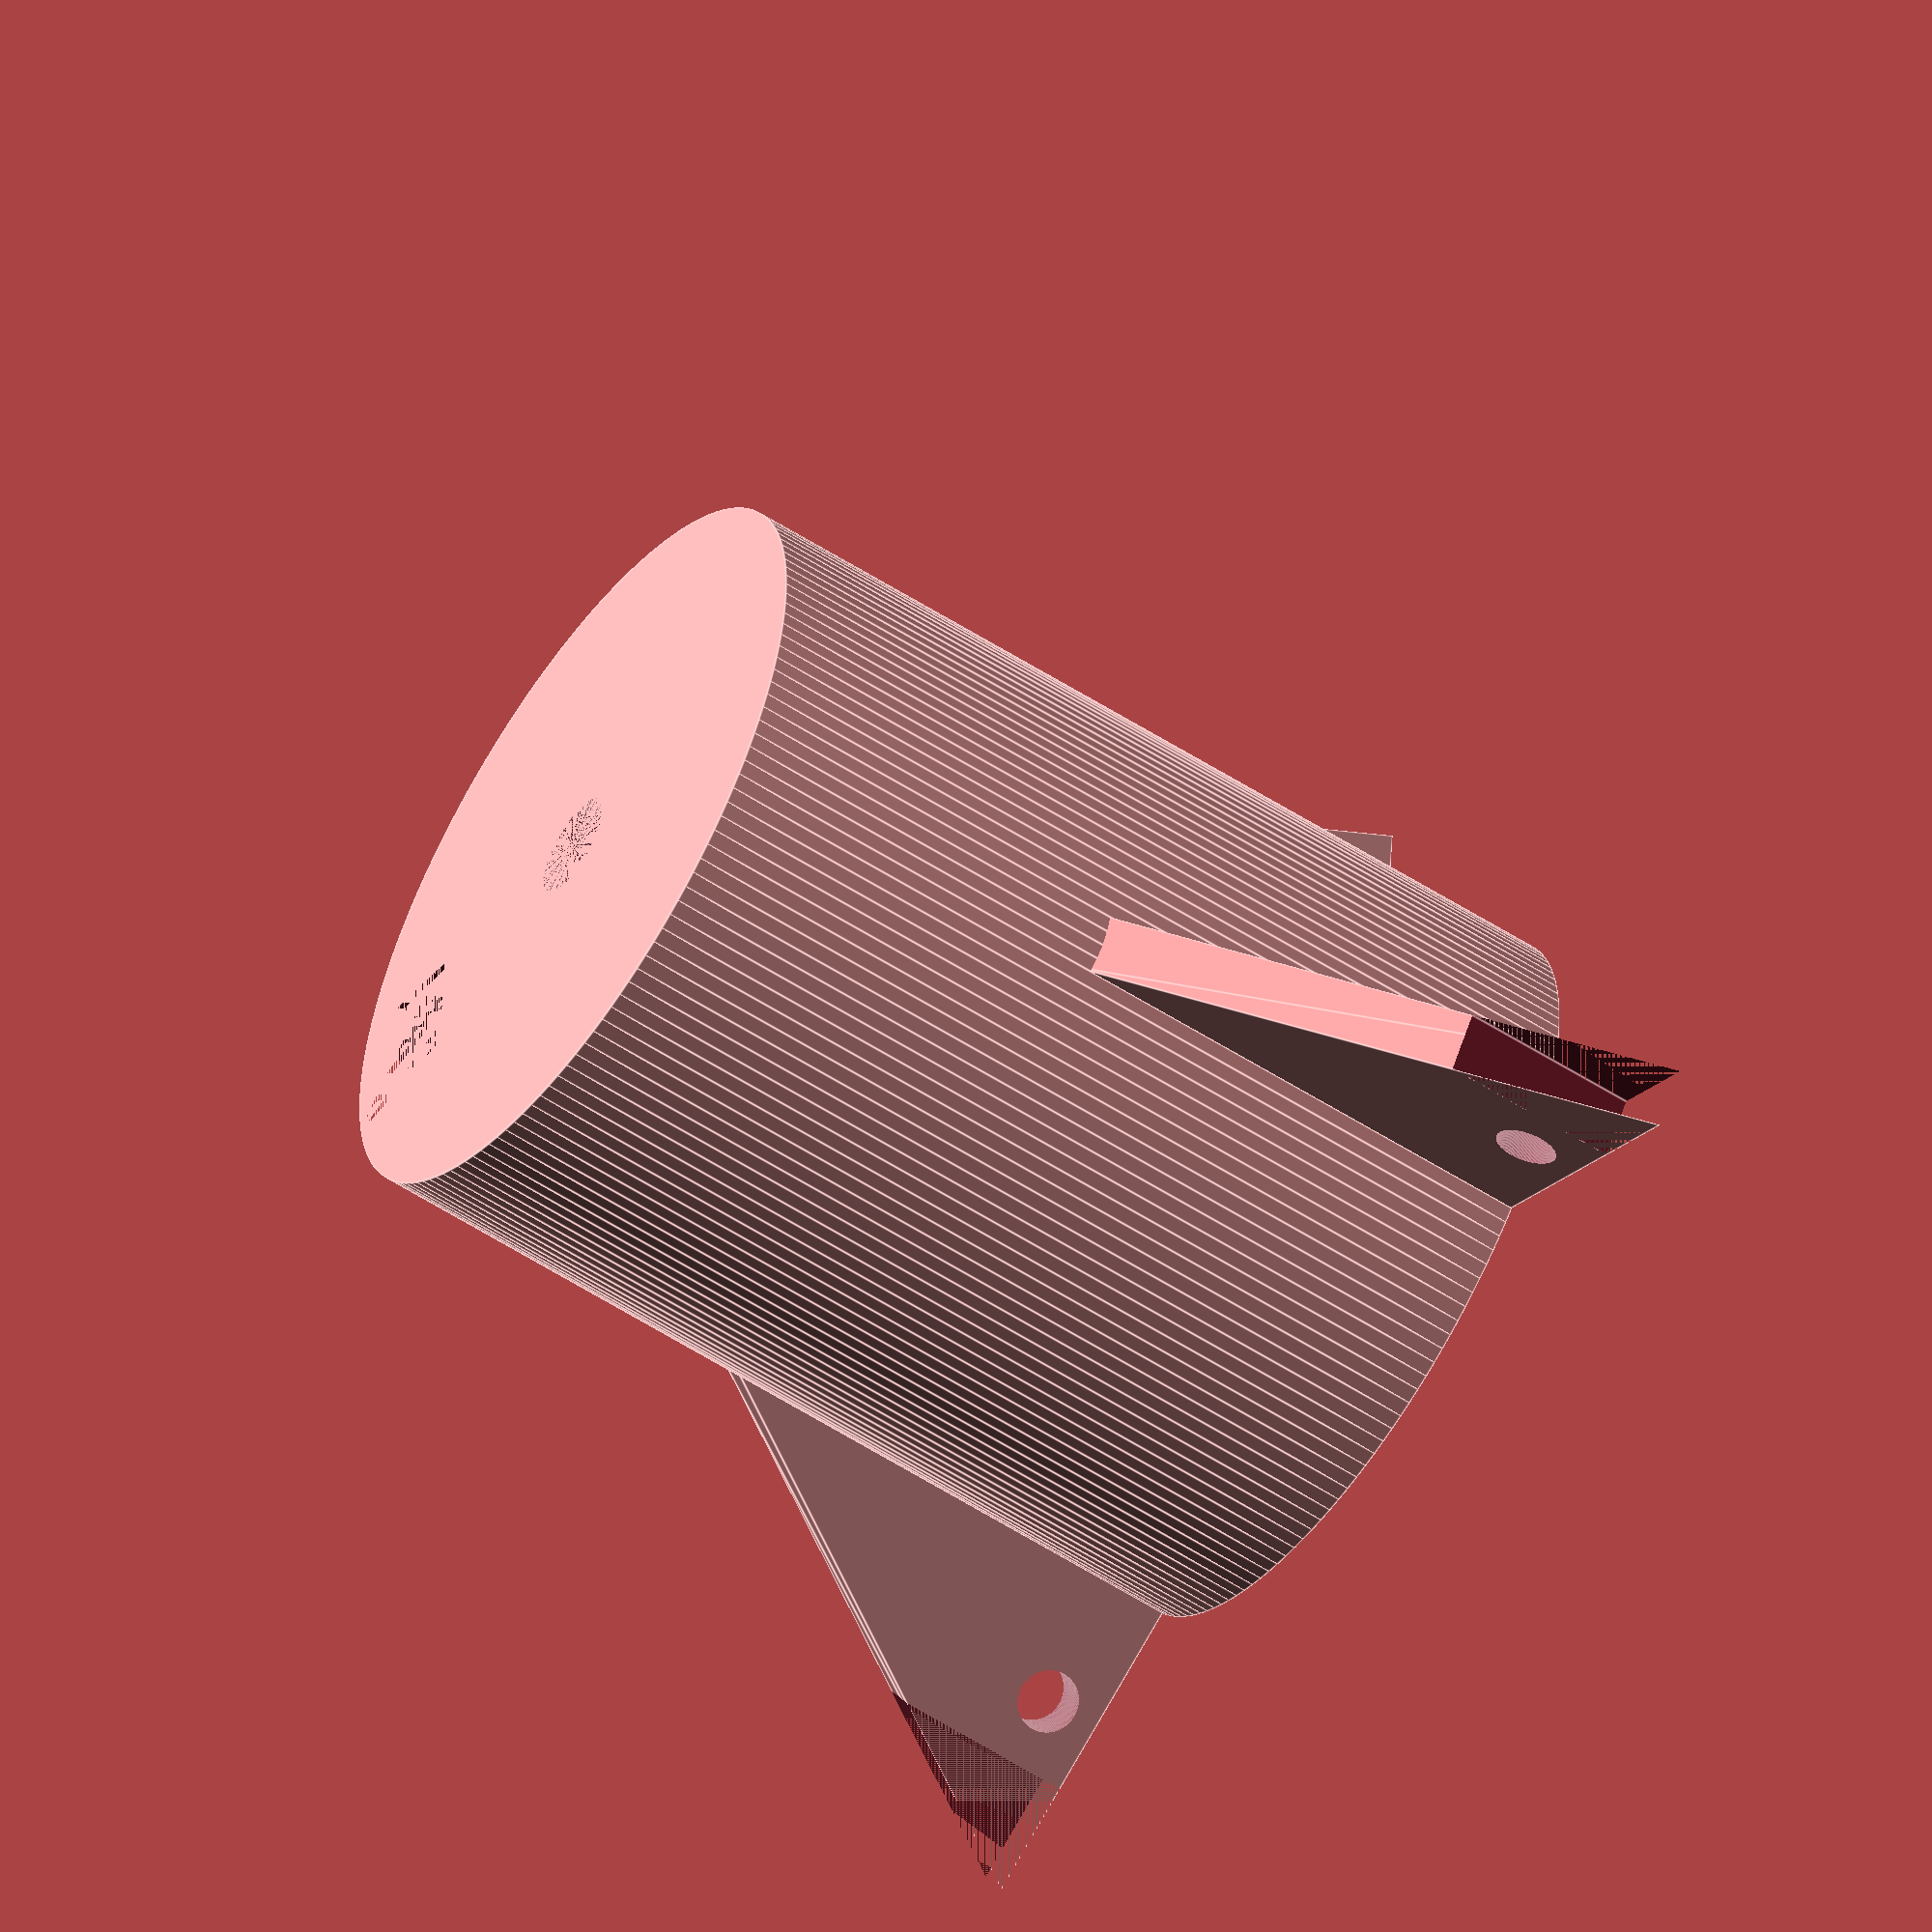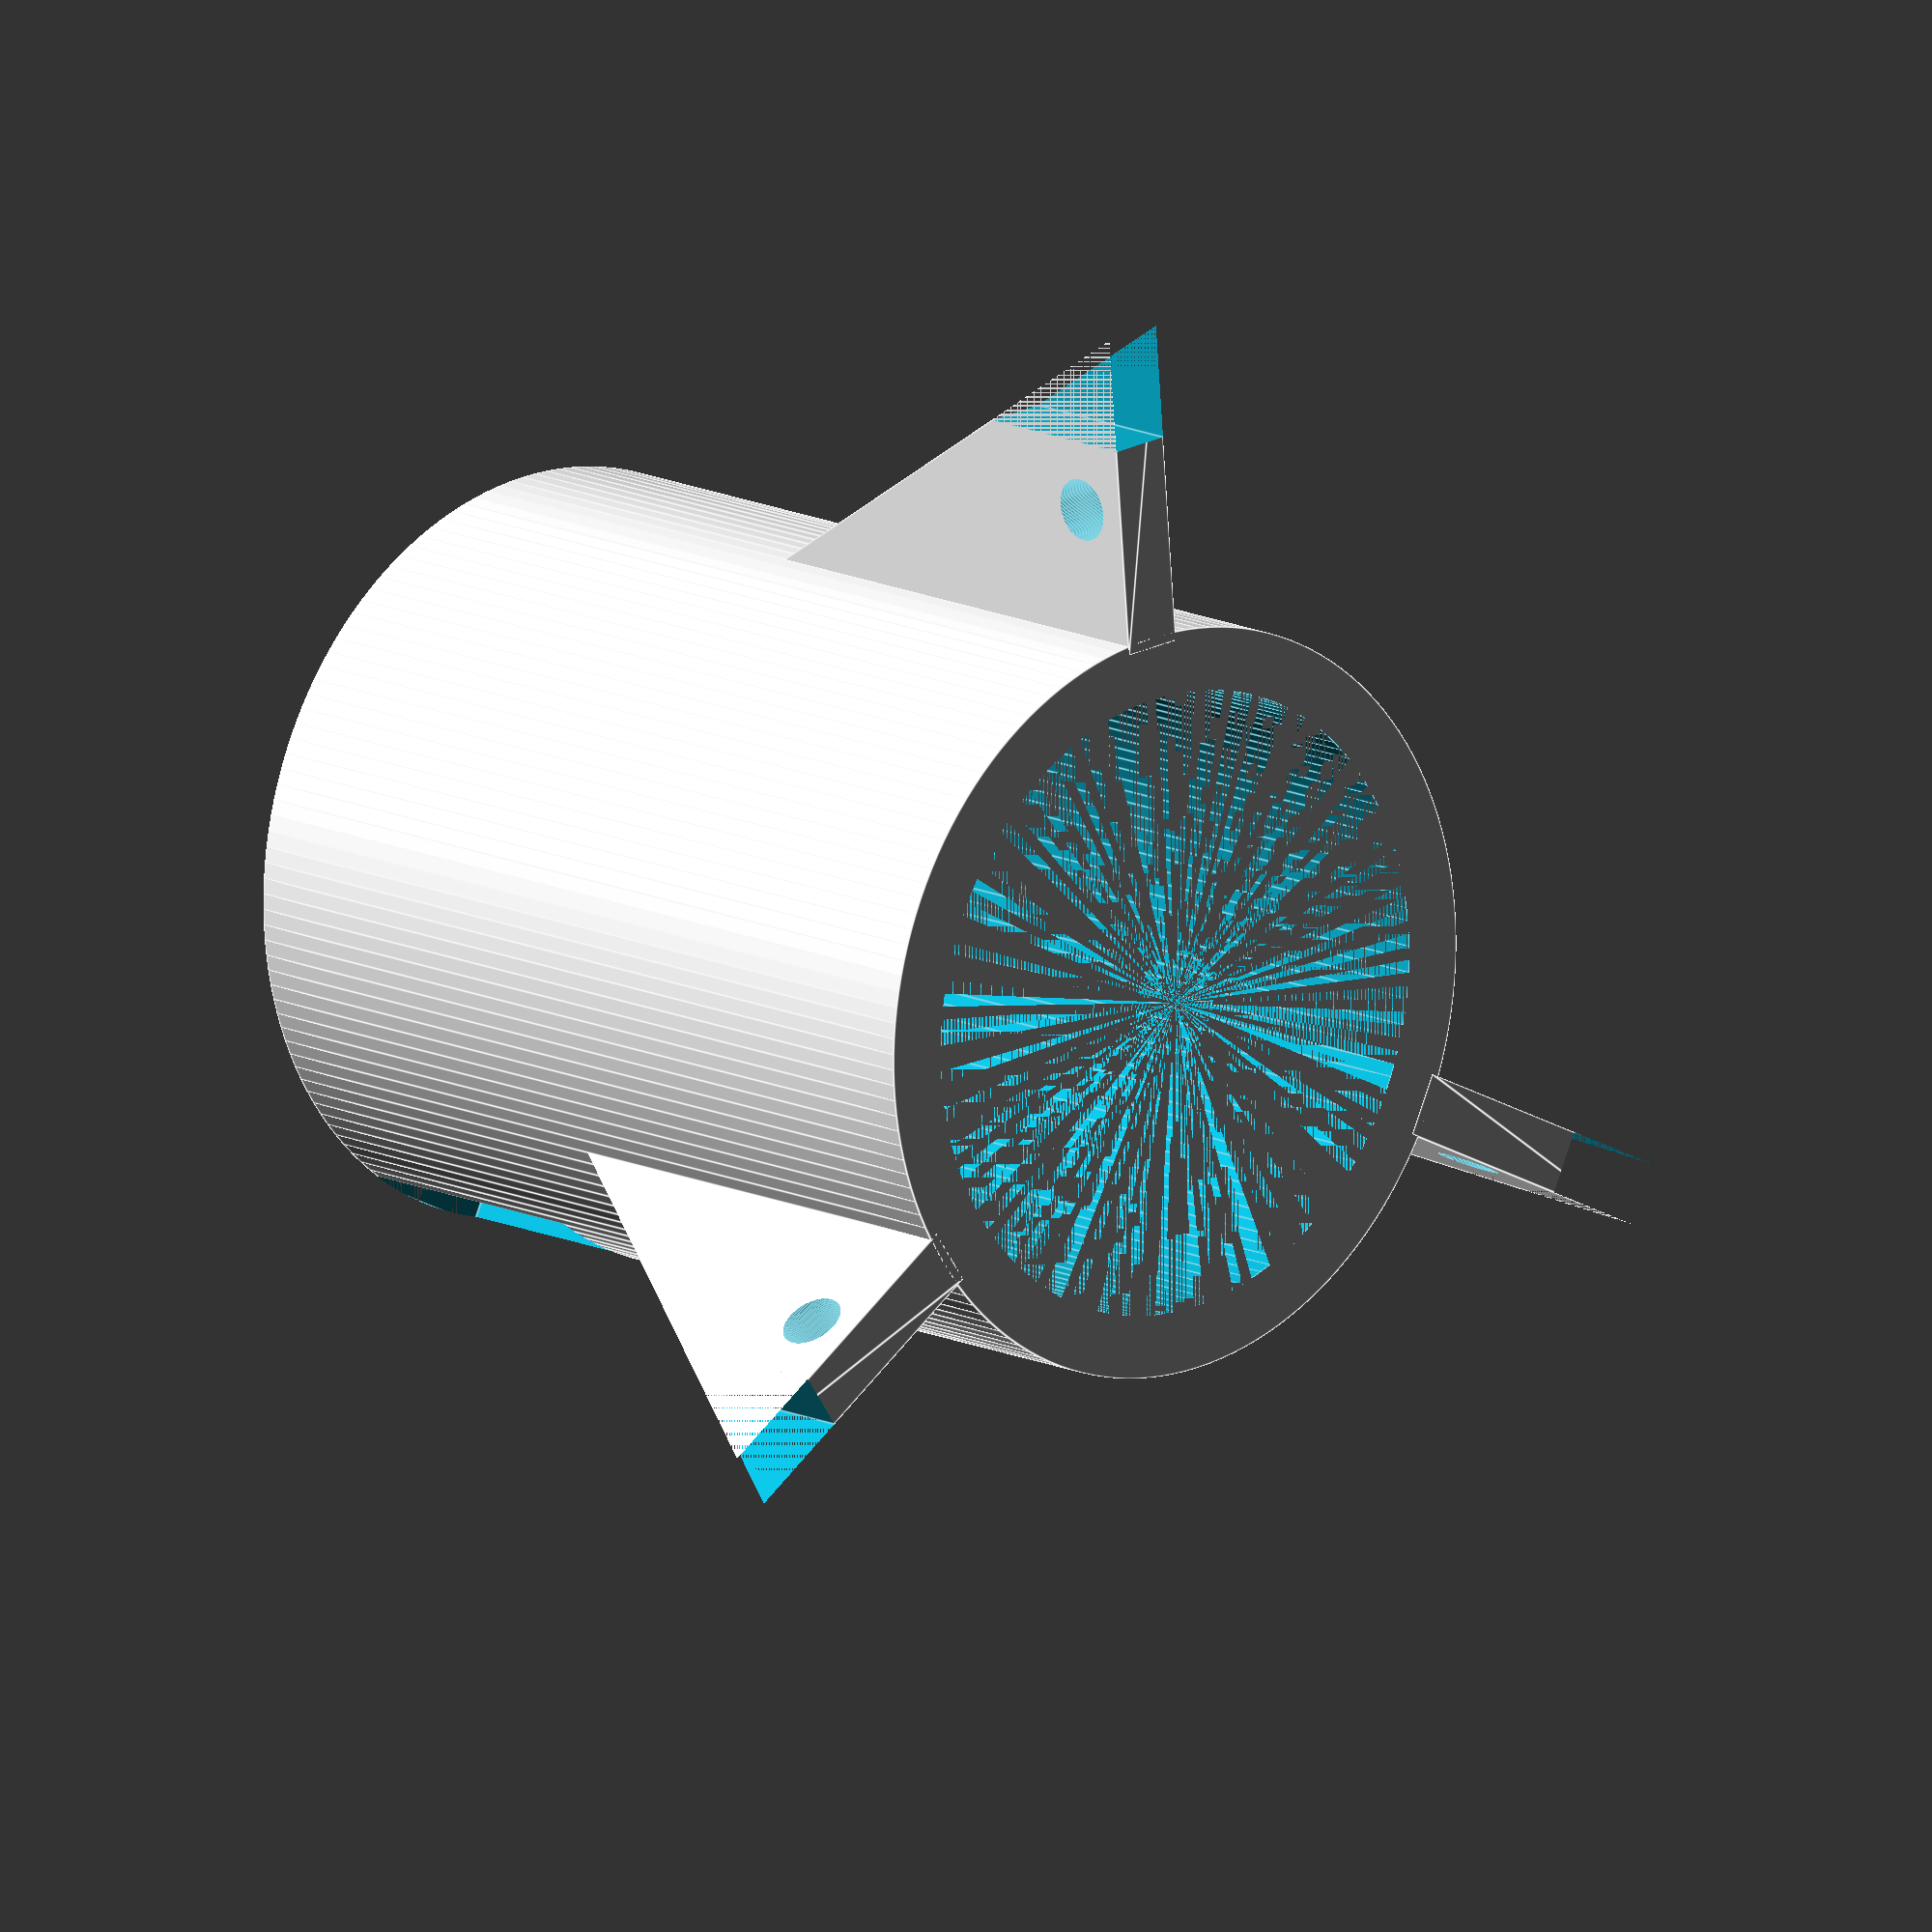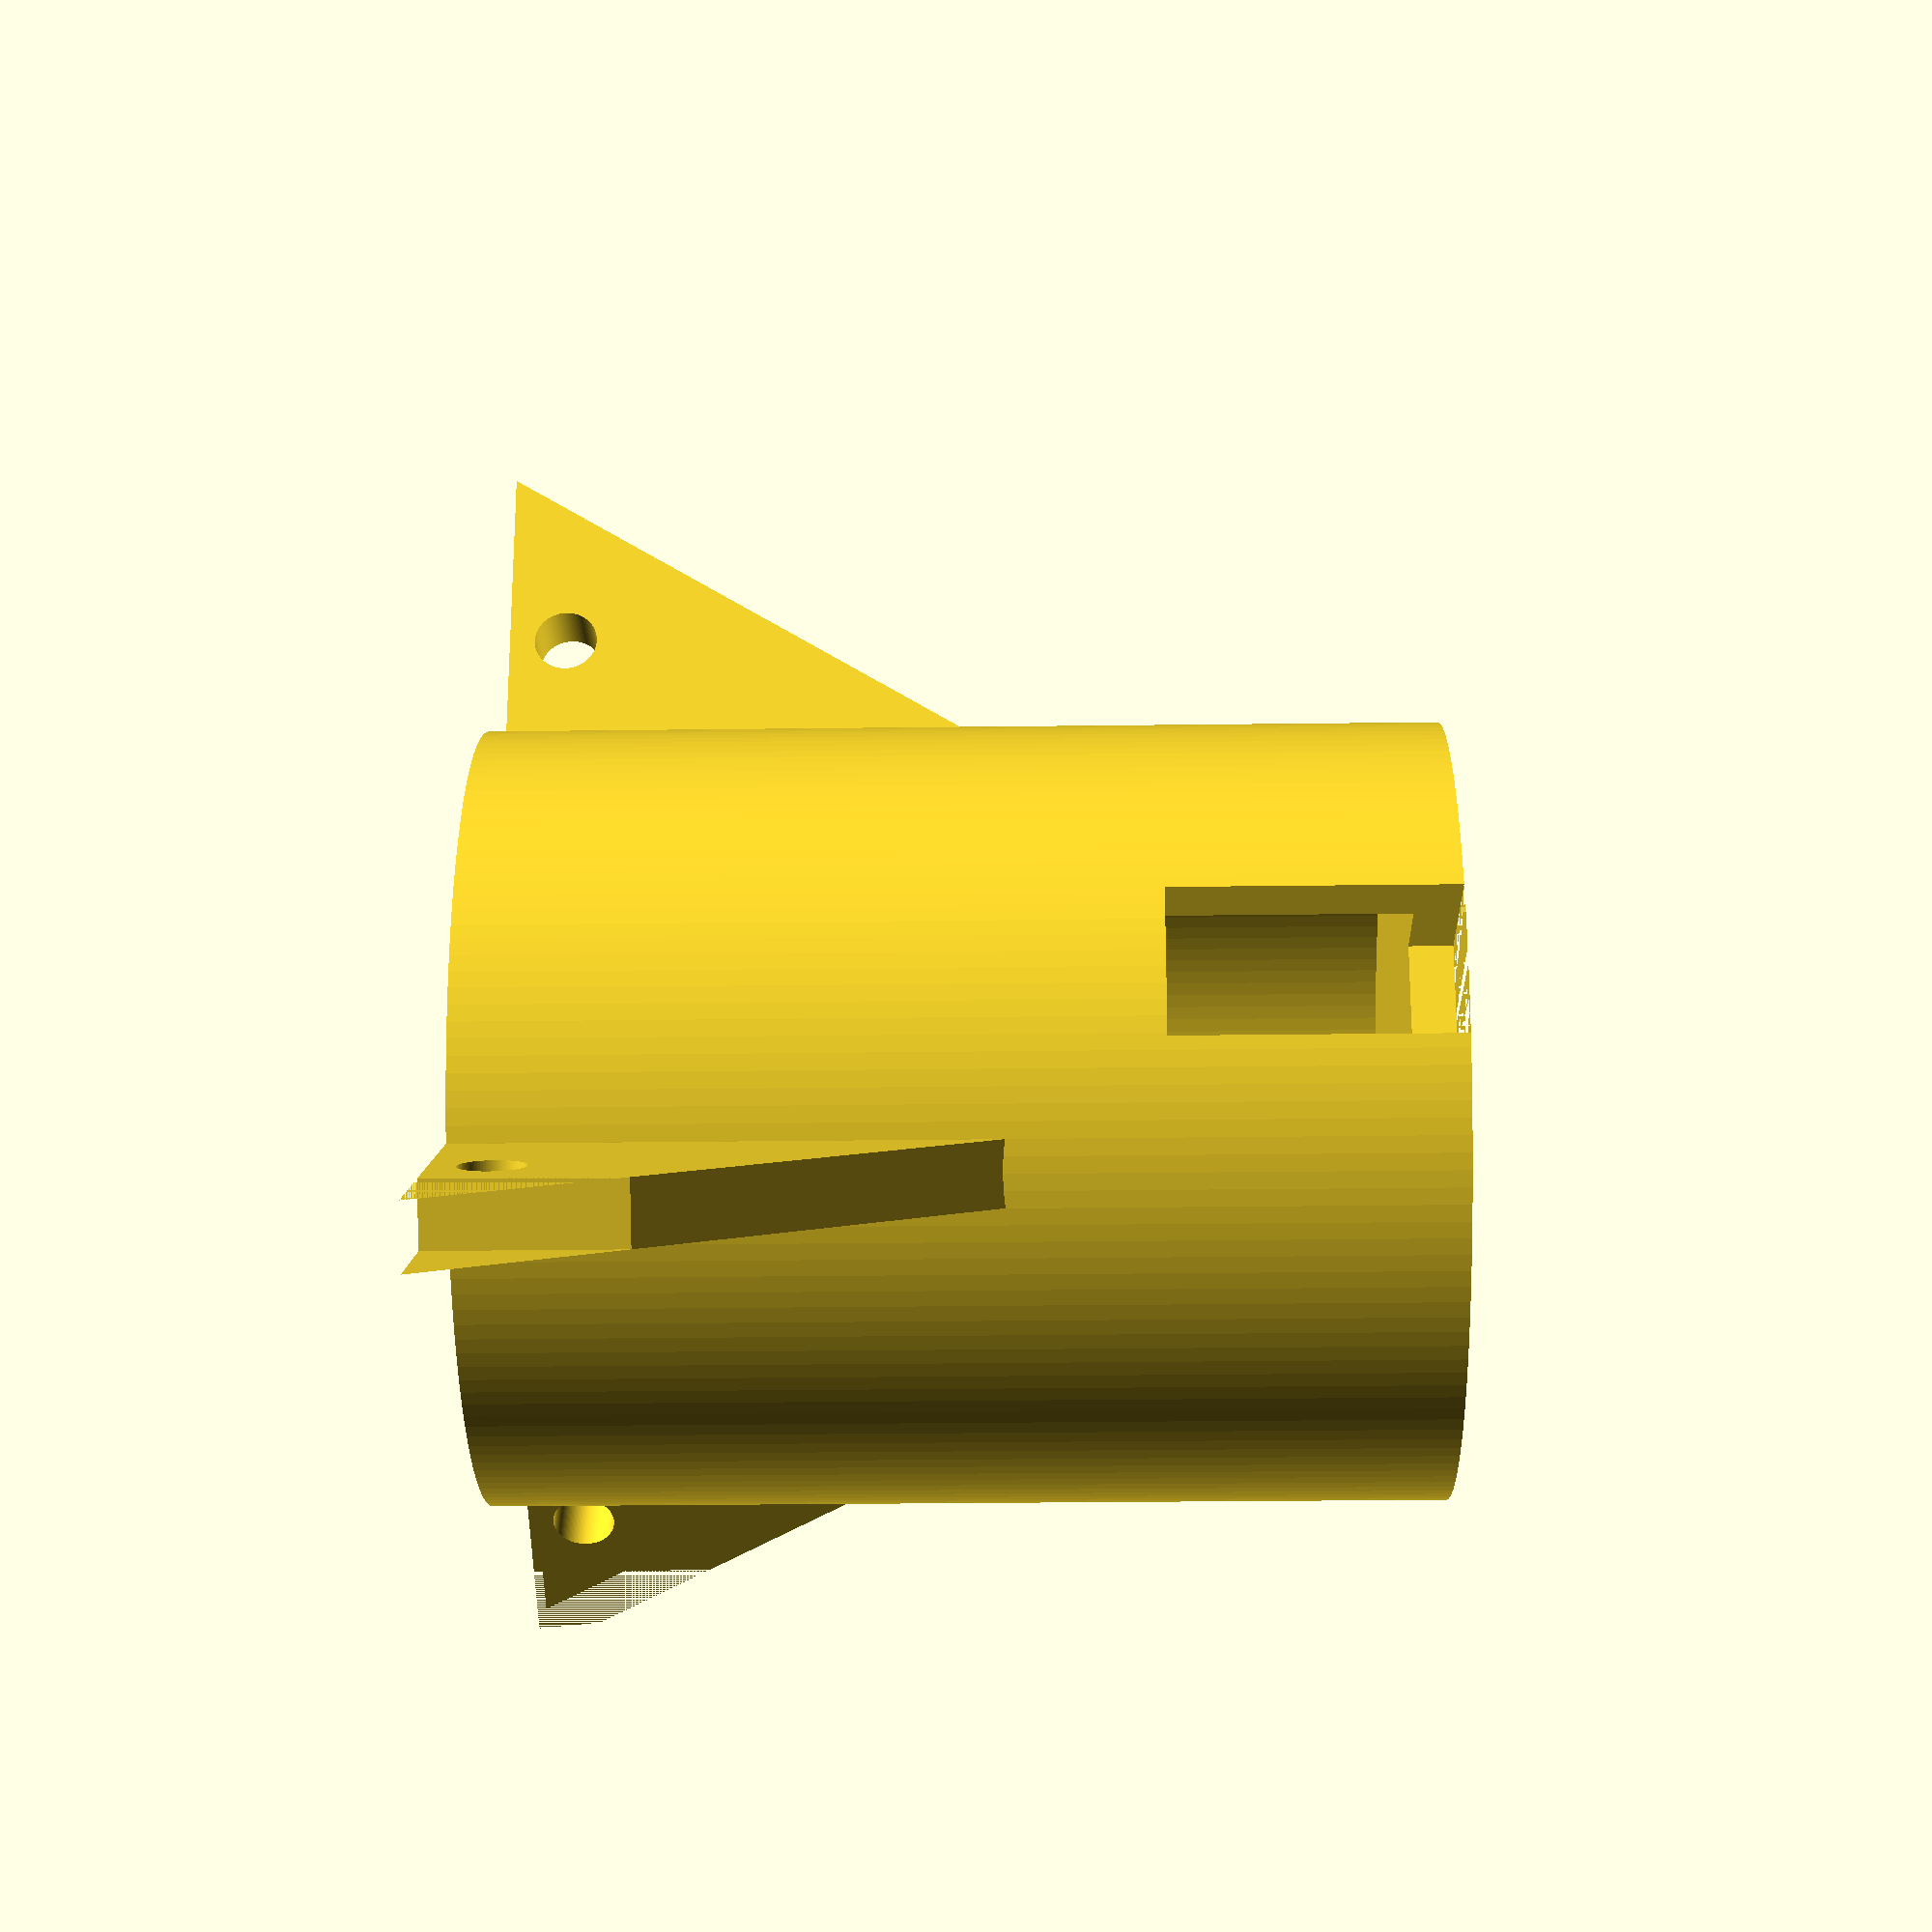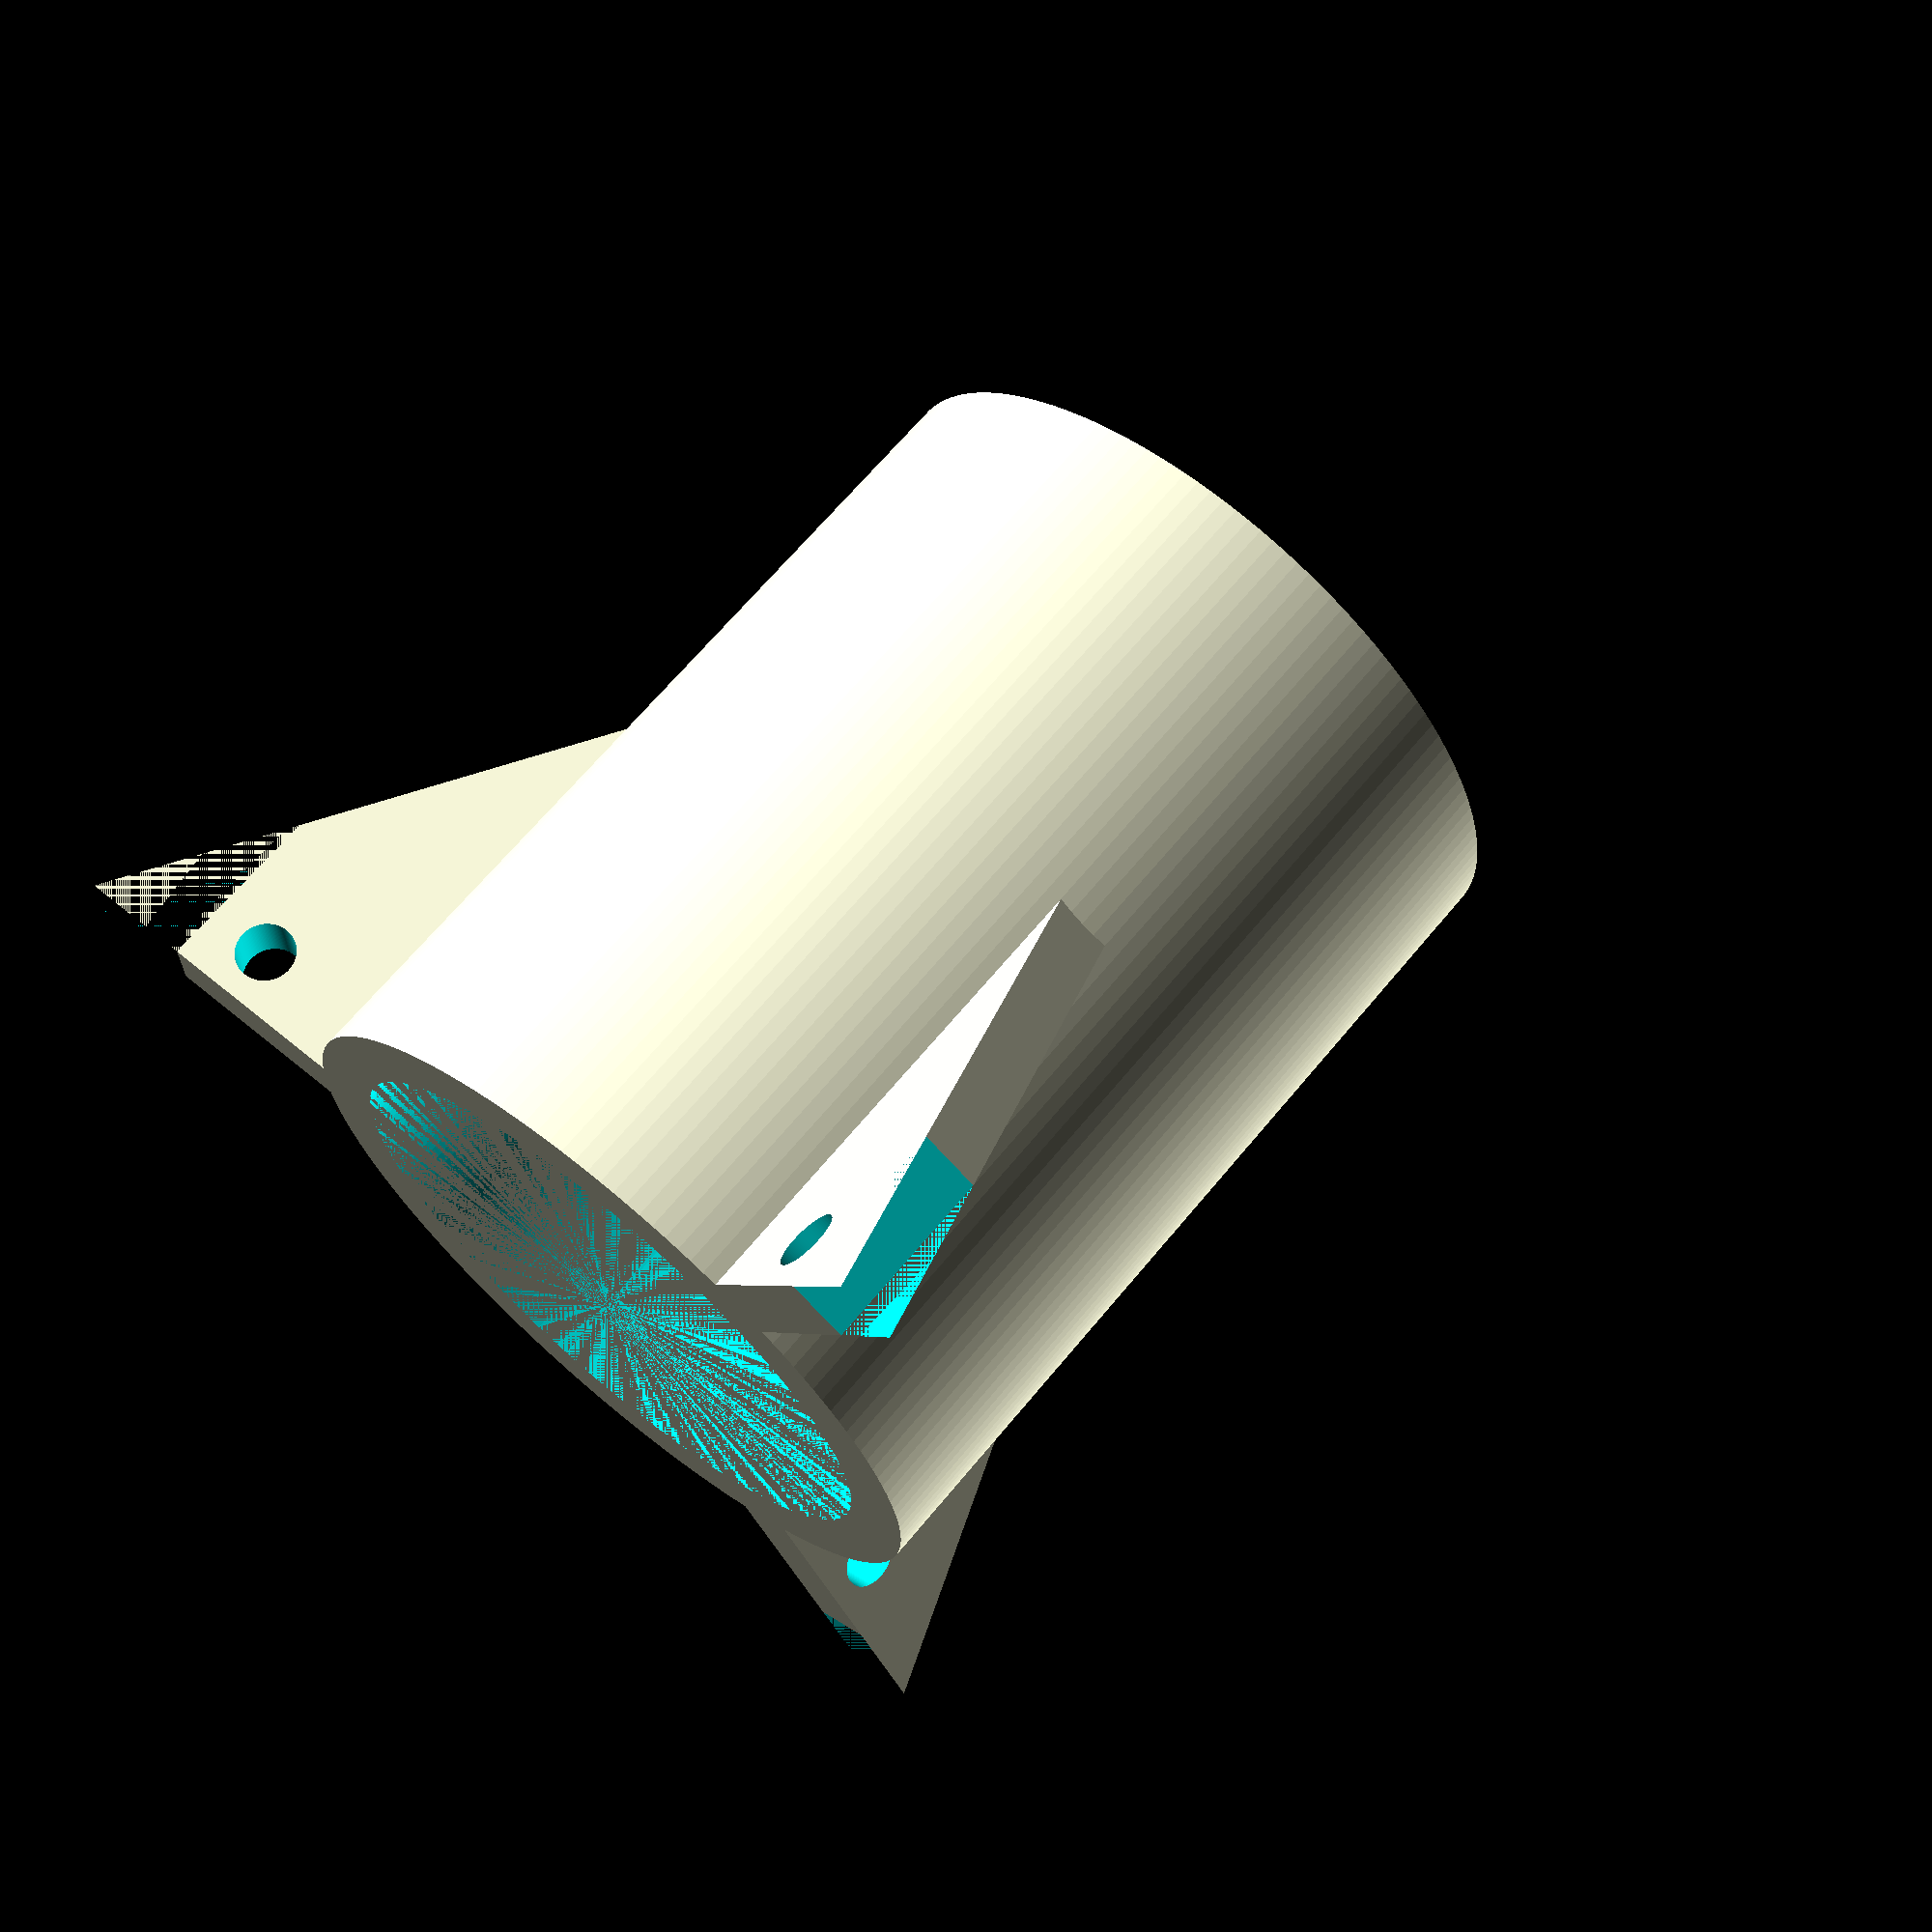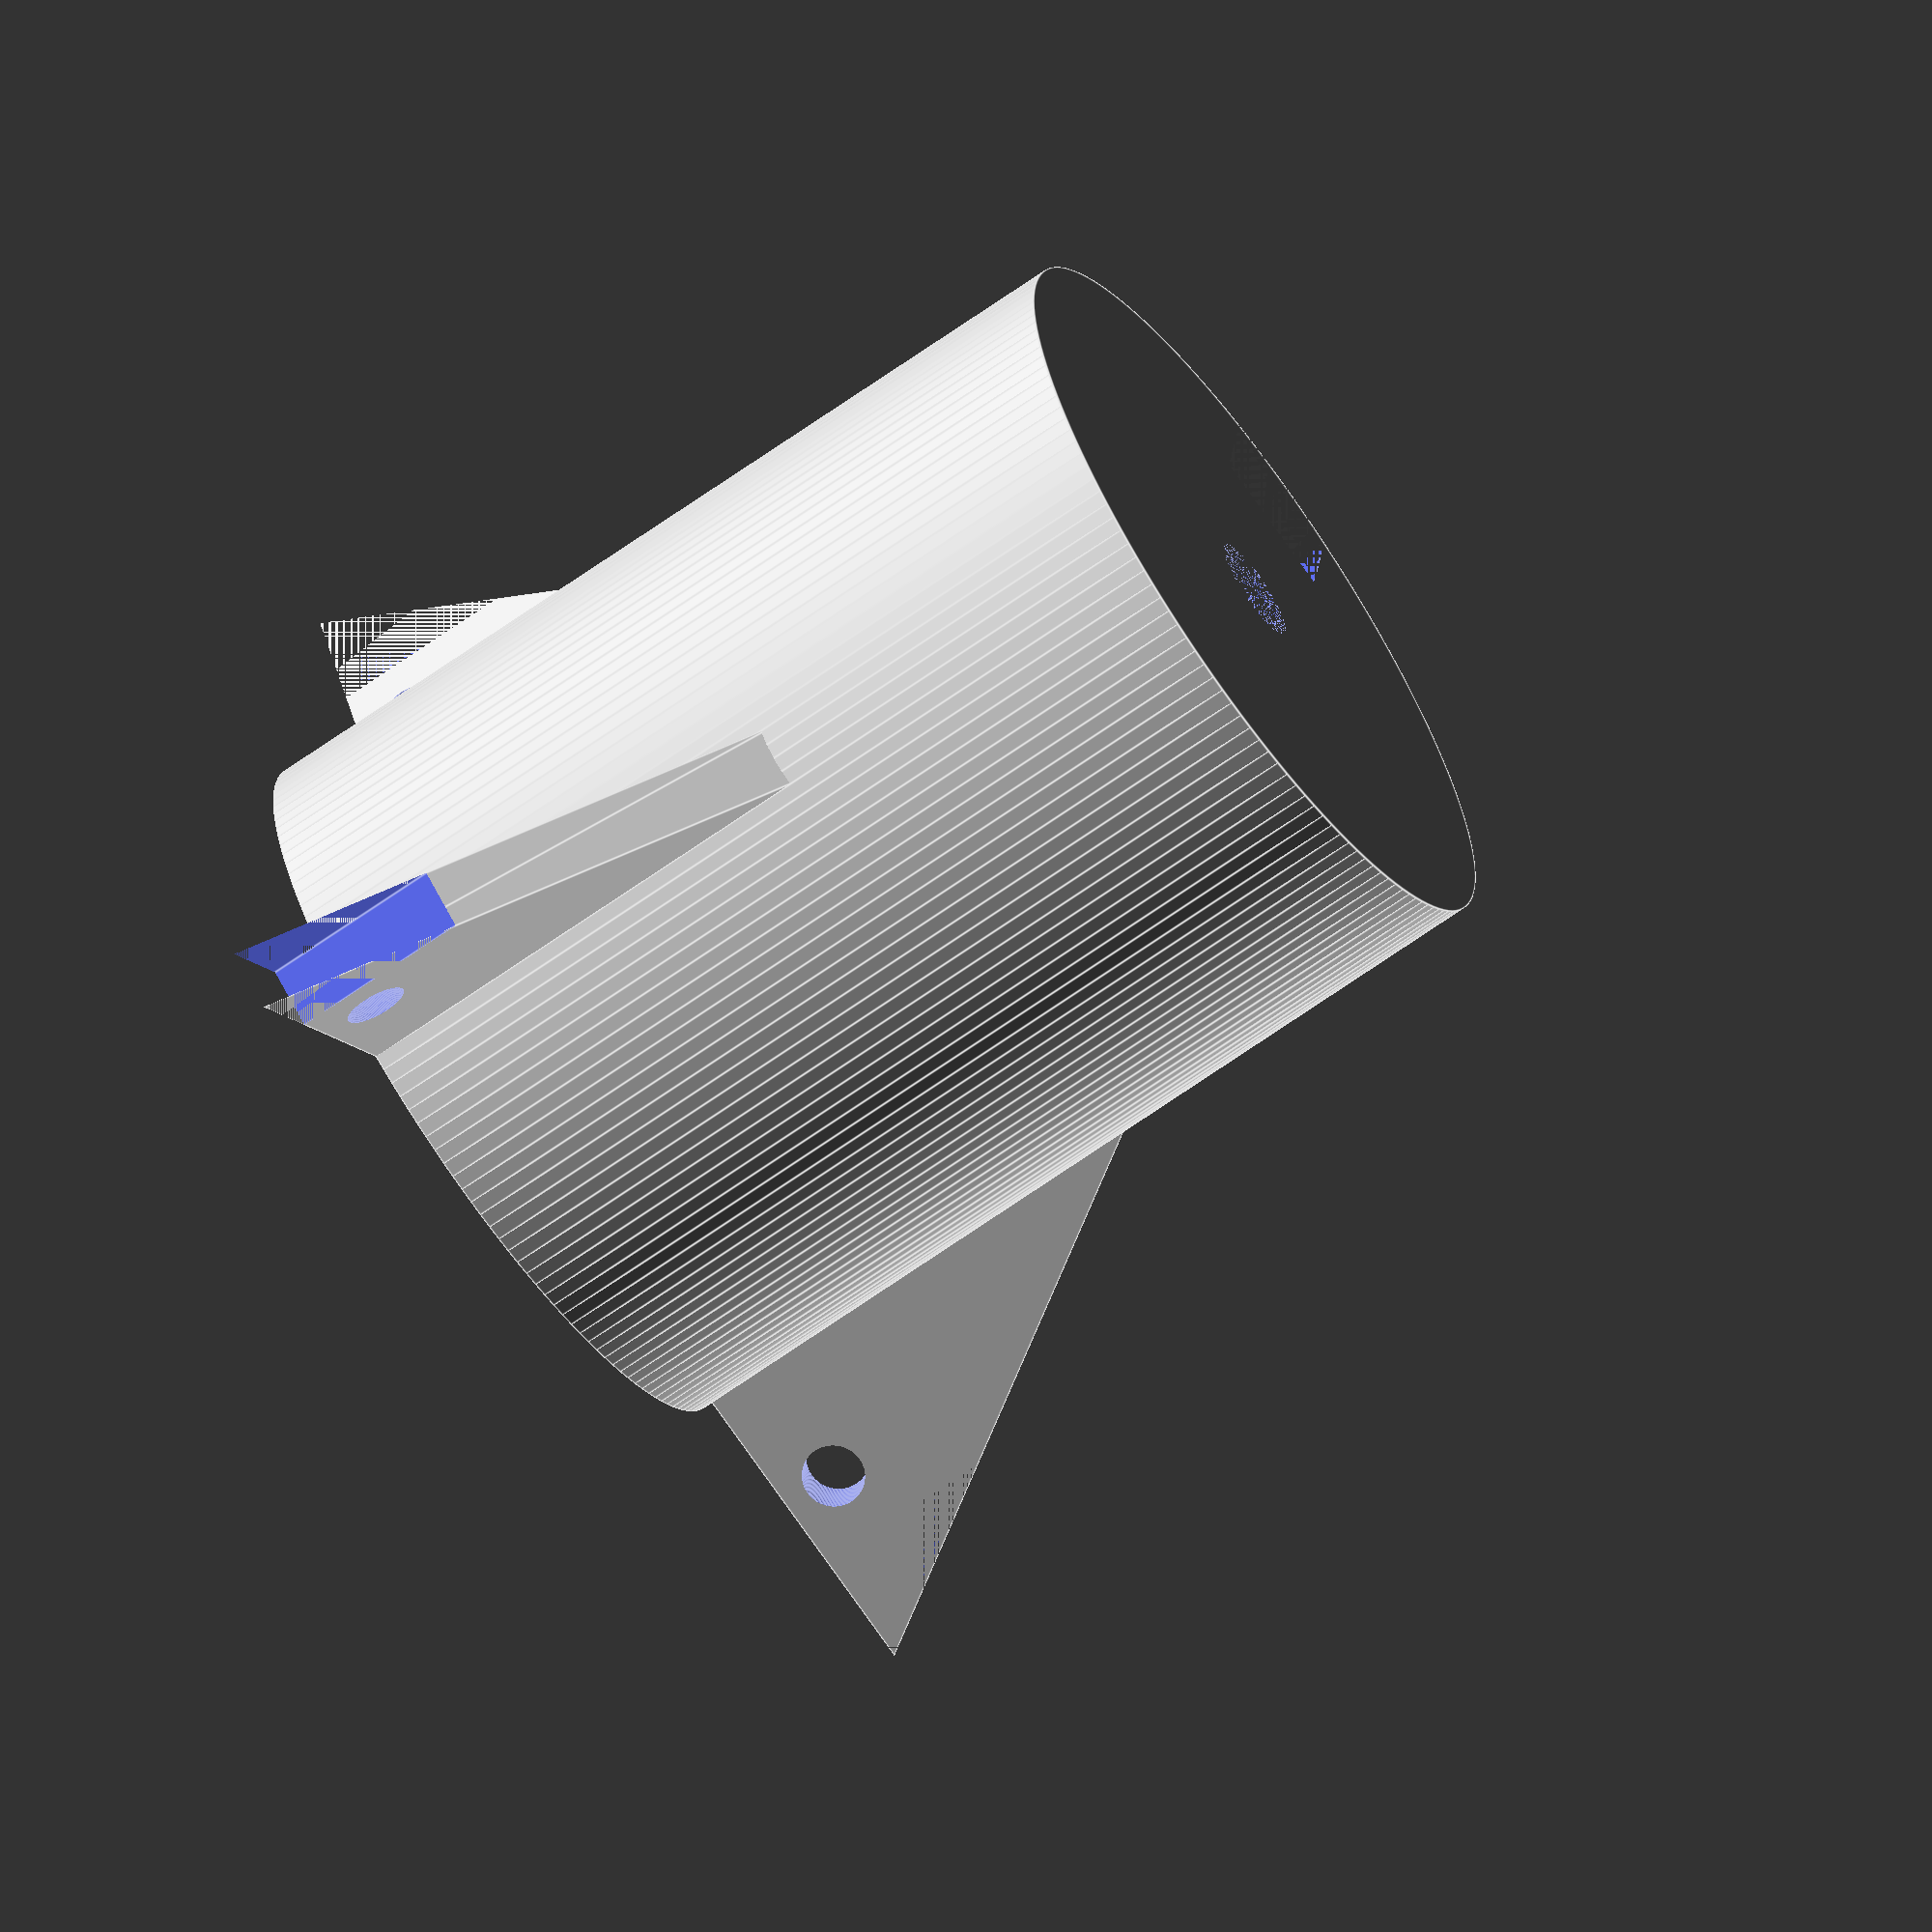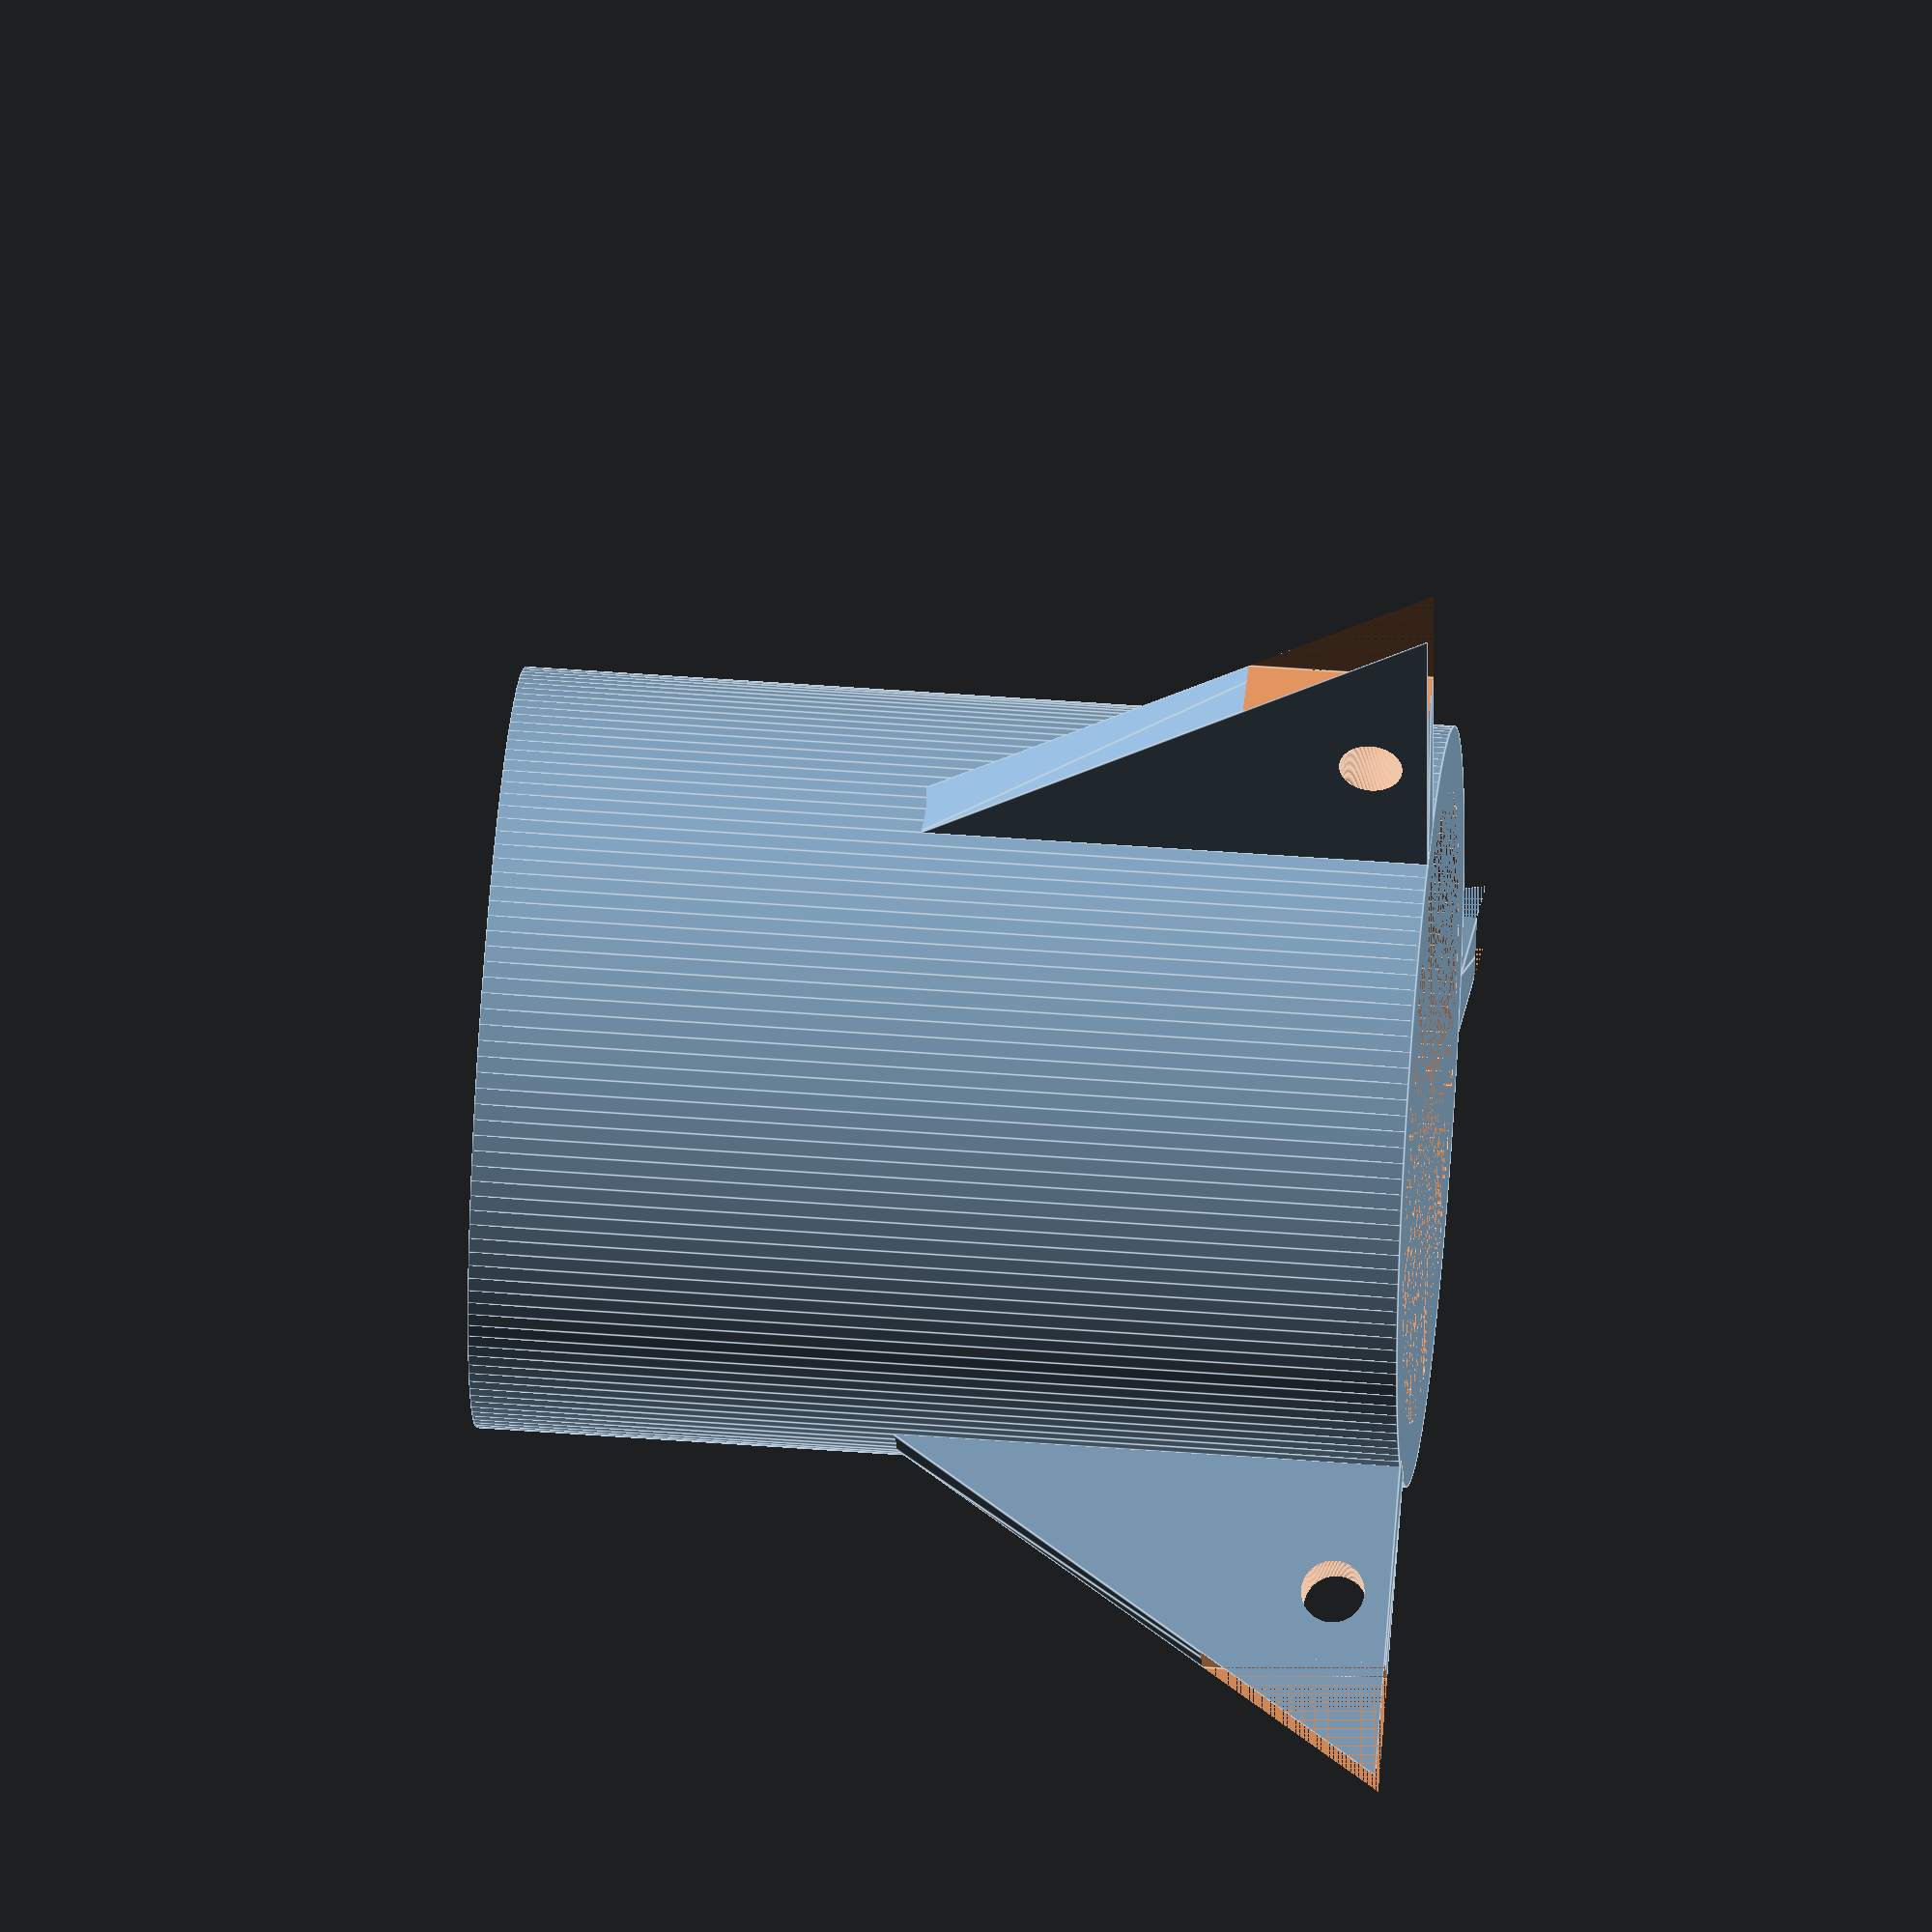
<openscad>
$fn=150;

height = 44;
holeInsideHeight = 42;
diameterInside = 30;
diameterOutside = 36;
flangeDiameter = 41;

flangeHole = 3;
flangeThickness = 3;


difference()
{
union()
{

difference()
{
cylinder(h=height, d=diameterOutside);

cylinder(h= holeInsideHeight, d= diameterInside);
    
   translate([-3.5,diameterOutside/2-7,height-13])cube([7,7,13]);
    
cylinder(h=height, d=5);

}


for(i=[0:120:359])
{
    echo(i);
    basePoint = 
    [
        (flangeDiameter/2-2)*cos(i),
        (flangeDiameter/2-2)*sin(i),
        0
    ];

    translate(basePoint)rotate([0,0,i])flange( flangeThickness, flangeHole);
}
//for end
}


}

module flange(thick, hole)
{
    HOLEA = 1.8* hole;
    //Default: Draws triangle on the XZ plane
    xB = 0 + HOLEA/2*(1/(tan(14))+1/tan(45));
    
    zA = 0 + HOLEA/2*(1/(tan(7))+1/tan(45));
    
    holeCenter = 
    [
    HOLEA/2+3,
    0,
    HOLEA/2
    ];
    
    diffCubeTranslate =
    [
    xB-hole/2,
    holeCenter[1],
    holeCenter[2]+5
    ];
    
    
    
    echo("xB is:", xB);
    echo("zA is:", zA);
    echo("holeCent is:", holeCenter);
    
    //Points of polyhedron:
    Points = 
    [
    [0-1,thick/2,0],
    [0-1,-thick/2,0],
    [xB+1,-thick/2,0],
    [xB+1,thick/2,0],
    [0-1,thick/2,zA],
    [0-1,-thick/2,zA]
    ];
    //Faces of polyhedron:
    Faces =
    [
    [0,1,2,3],
    [0,3,4],
    [1,5,2],
    [3,2,5,4],
    [4,5,1,0]
    //oreder matters, says where the norm will point
    ];
    
    difference()
    {
    polyhedron(Points,Faces);
        translate(holeCenter)
        
        rotate(a=[90,0,0]) cylinder(h = thick+2, d=hole, center = true);
        
        translate(diffCubeTranslate) cube([thick*2,thick, 2*zA], center=true);
        
    }
    
    
    
    
}//flange

//END

</openscad>
<views>
elev=236.3 azim=94.2 roll=124.0 proj=o view=edges
elev=166.5 azim=334.7 roll=42.5 proj=o view=edges
elev=25.4 azim=268.1 roll=271.2 proj=p view=wireframe
elev=293.6 azim=239.9 roll=219.5 proj=p view=wireframe
elev=67.8 azim=7.2 roll=305.4 proj=o view=edges
elev=134.3 azim=90.2 roll=84.9 proj=o view=edges
</views>
